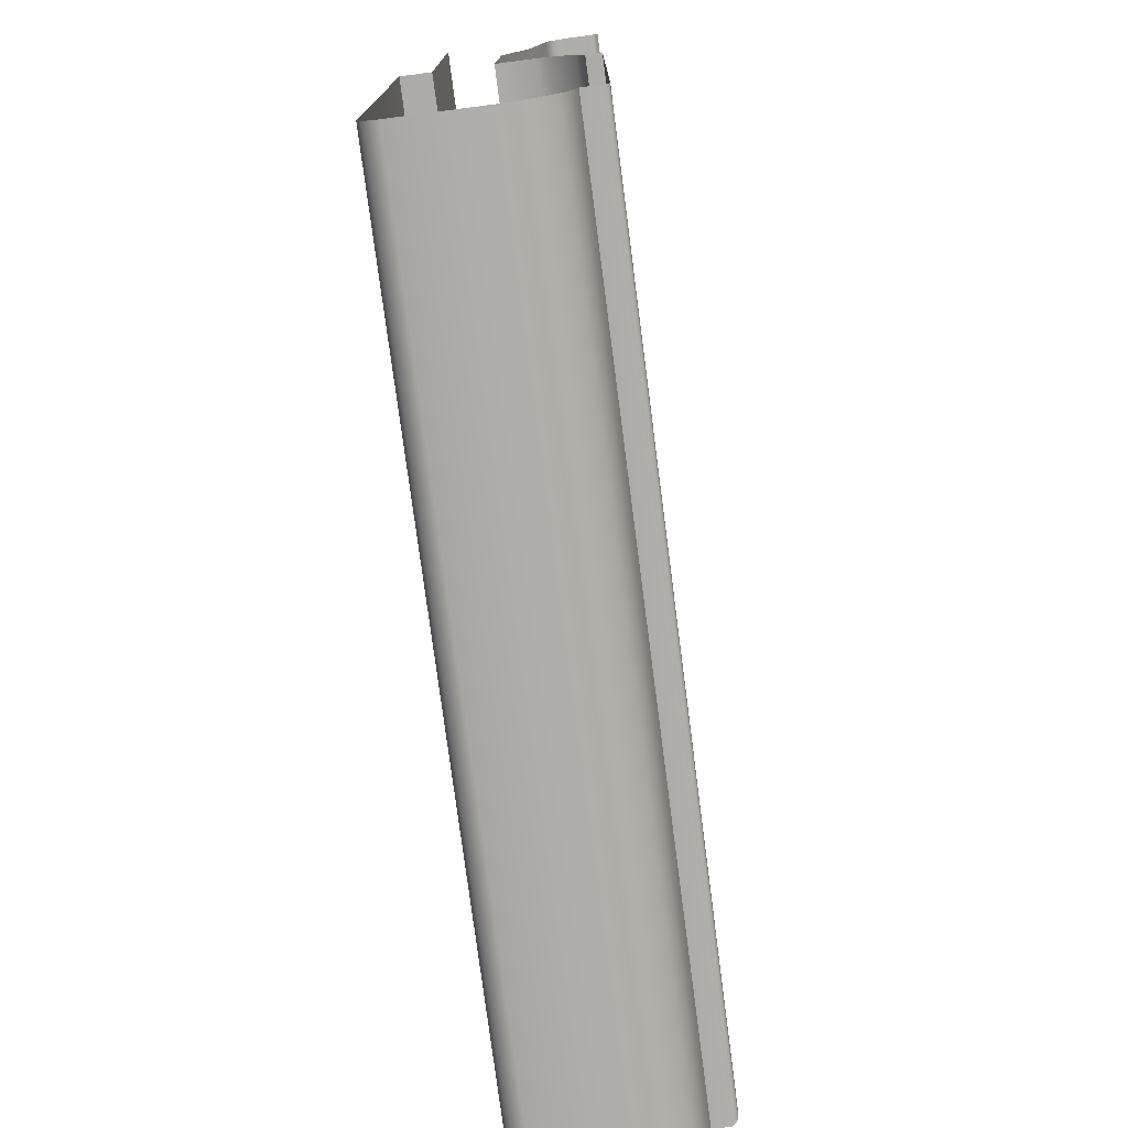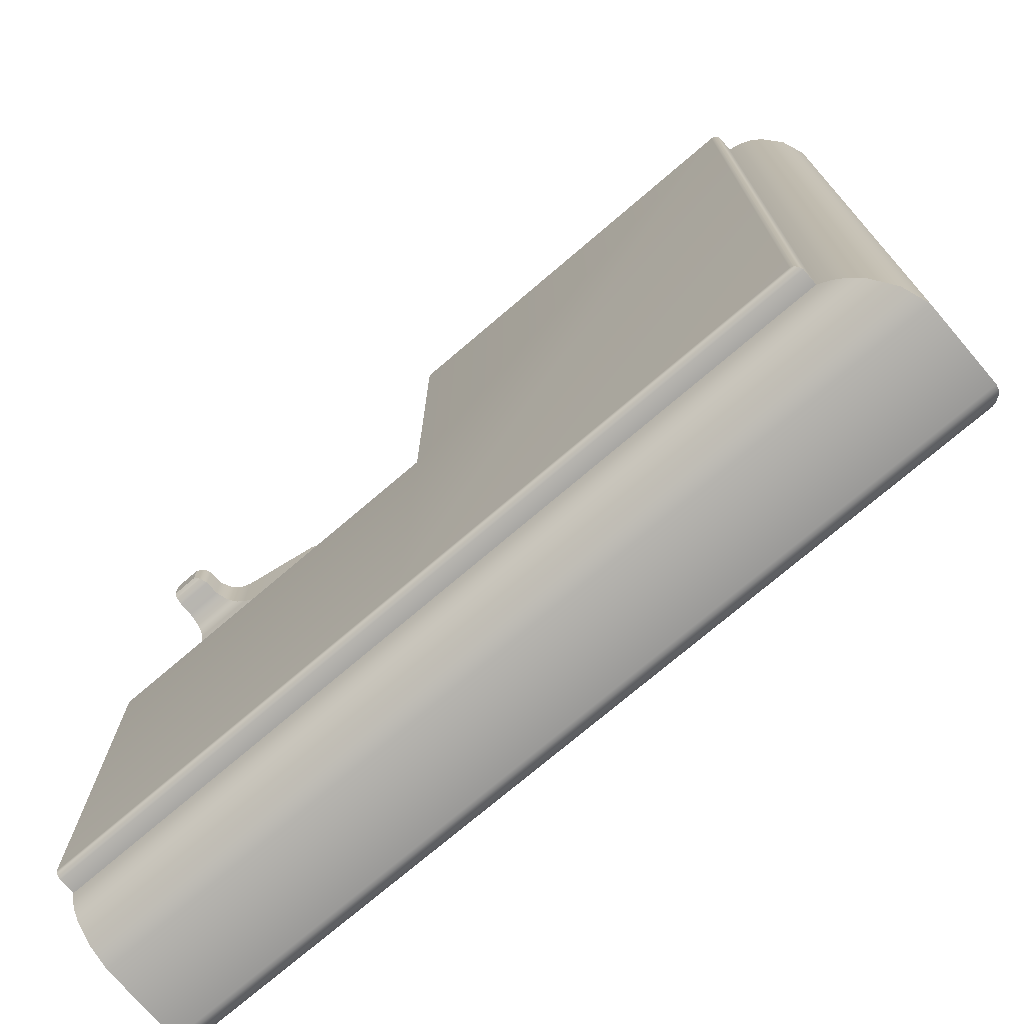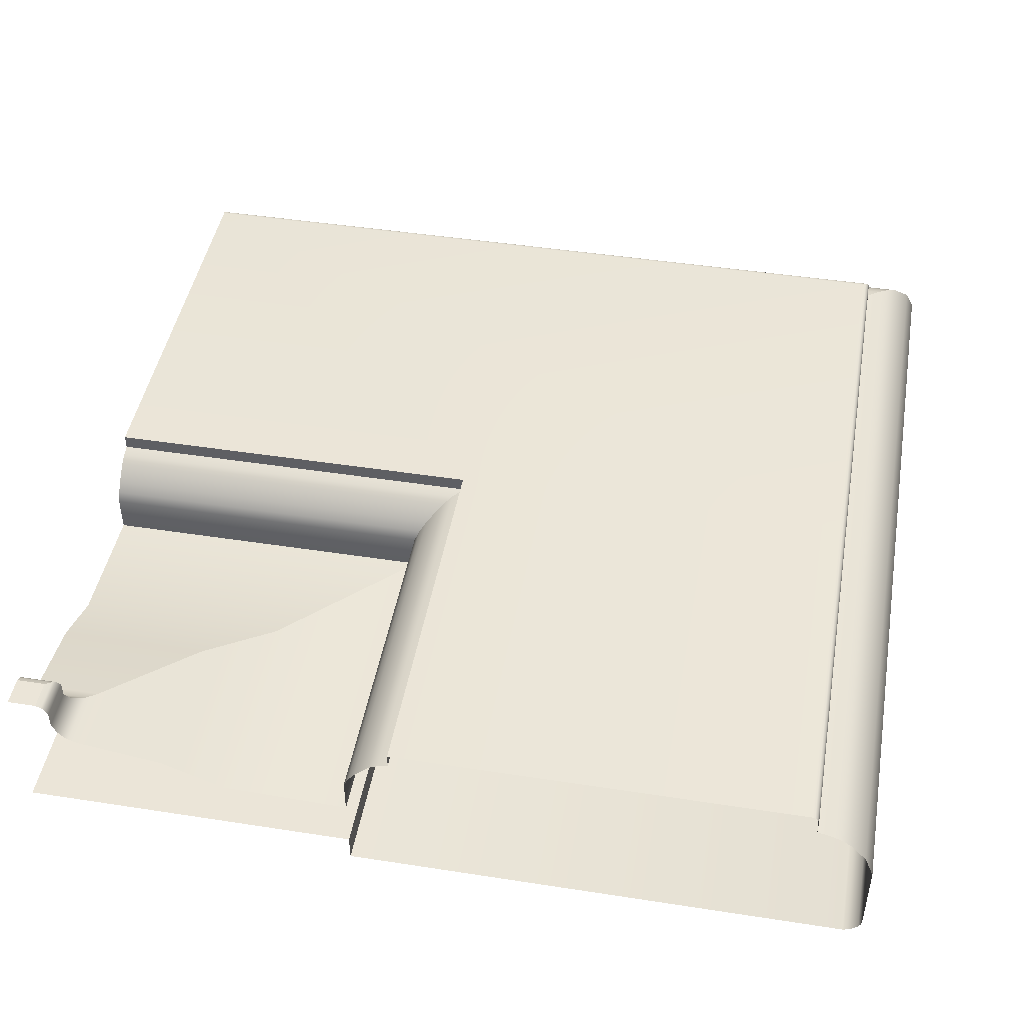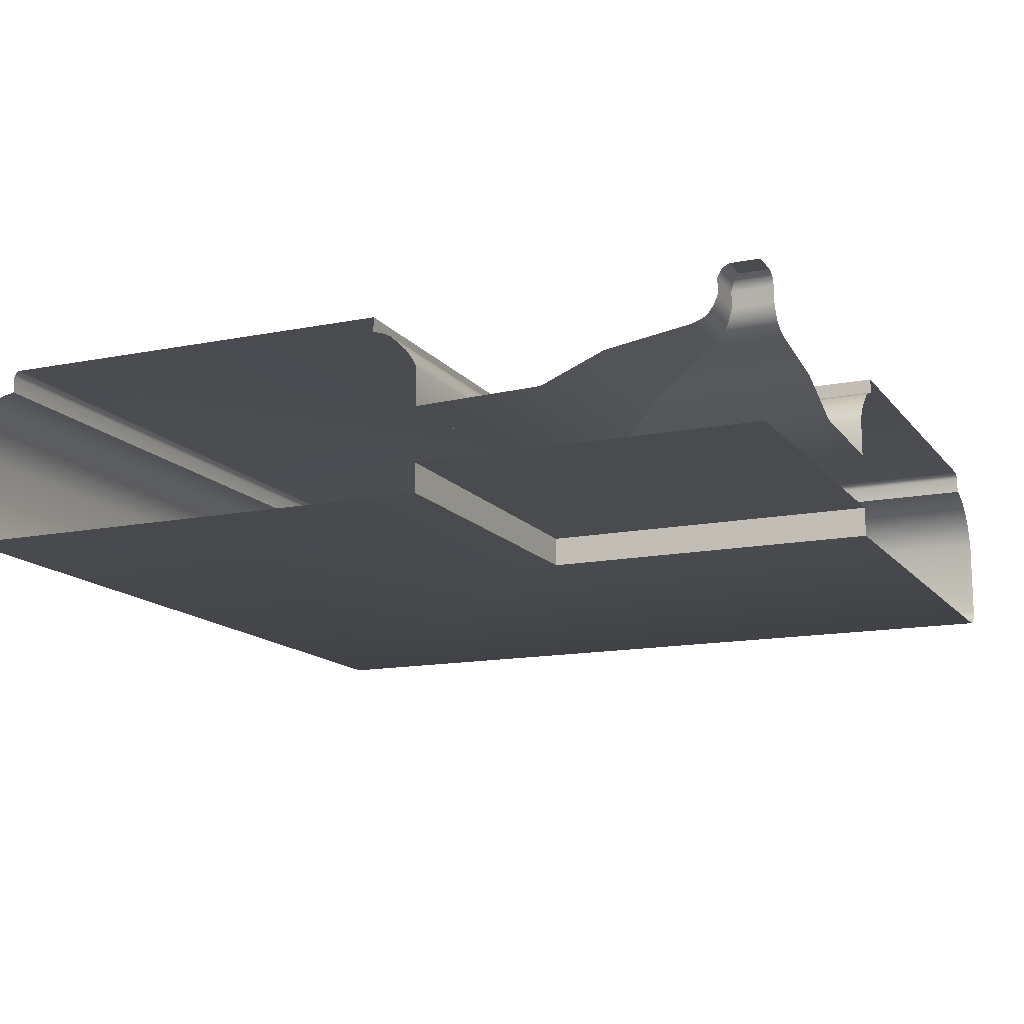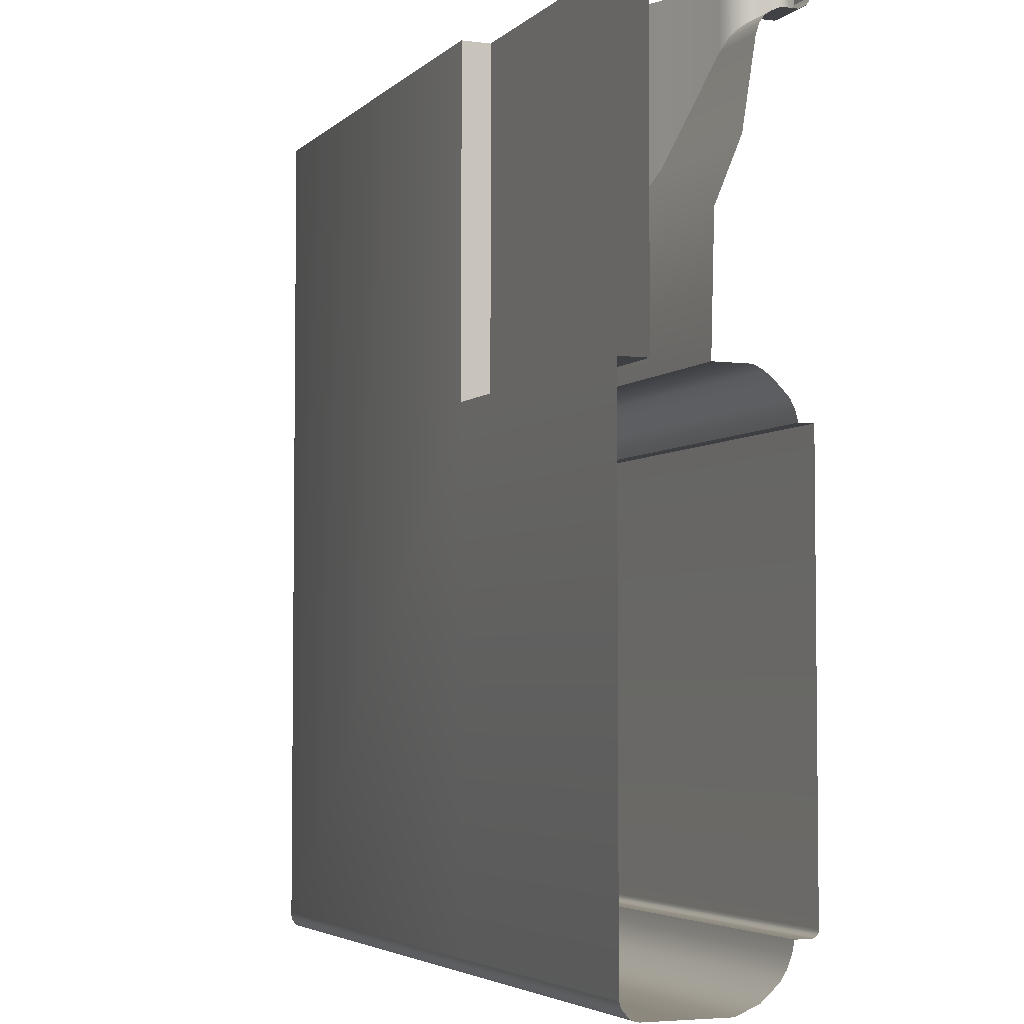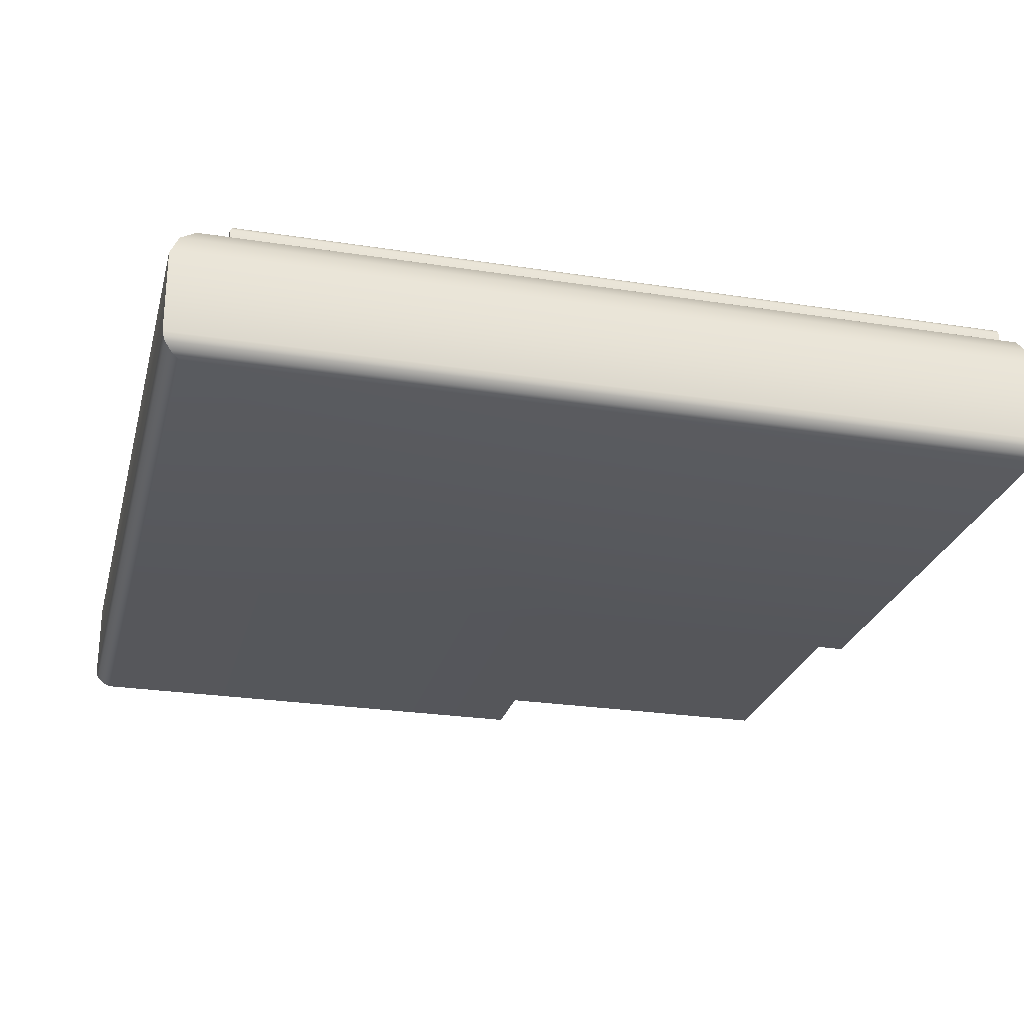
<metadata>
{"format":"obj","ext":"obj","renderer":"f3d","projection":"perspective","resolution":1024,"background":"white","views":[{"elev":-76.4,"azim":-82.6,"up":"+Y"},{"elev":-74.1,"azim":40.5,"up":"+Y"},{"elev":45.9,"azim":-79.9,"up":"+Z"},{"elev":-14.0,"azim":-156.1,"up":"+Z"},{"elev":-4.2,"azim":-112.6,"up":"+Y"},{"elev":-25.8,"azim":76.0,"up":"+Z"}]}
</metadata>
<code>
o RT_11_BR1/RT_11_BR/mesh38/mesh38-geometry#mesh38-geometry
v 0.3815 -0.5499 0.403
v 0.4801 -0.6484 0.403
v 0.3815 -0.6484 0.403
v 0.4801 -0.484 0.403
v 0.481 -0.6493 0.4033
v 0.3156 -0.5499 0.403
v 0.3815 -0.484 0.403
v 0.481 -0.484 0.4033
v 0.3801 -0.6493 0.4033
v 0.3156 -0.6484 0.403
v 0.3815 -0.5499 0.4087
v 0.4817 -0.65 0.4037
v 0.4817 -0.484 0.4037
v 0.3156 -0.5499 0.4087
v 0.3815 -0.484 0.4087
v 0.3794 -0.65 0.4037
v 0.3156 -0.6493 0.4033
v 0.3156 -0.484 0.4087
v 0.4829 -0.6513 0.4048
v 0.4829 -0.484 0.4048
v 0.3782 -0.6513 0.4048
v 0.3156 -0.65 0.4037
v 0.4833 -0.6516 0.4056
v 0.3778 -0.6516 0.4056
v 0.3156 -0.6513 0.4048
v 0.4833 -0.484 0.4056
v 0.4835 -0.6518 0.4064
v 0.3156 -0.6516 0.4056
v 0.3776 -0.6518 0.4064
v 0.3156 -0.6518 0.4064
v 0.4835 -0.484 0.4064
v 0.4835 -0.6518 0.4226
v 0.3776 -0.6518 0.4226
v 0.3156 -0.6518 0.4226
v 0.4835 -0.484 0.4226
v 0.3794 -0.65 0.4271
v 0.4817 -0.65 0.4271
v 0.3156 -0.6501 0.4271
v 0.4817 -0.484 0.4271
v 0.3825 -0.6469 0.4307
v 0.3156 -0.6469 0.4307
v 0.4786 -0.6469 0.4307
v 0.4786 -0.484 0.4307
v 0.4766 -0.6449 0.432
v 0.3156 -0.6449 0.432
v 0.3845 -0.6449 0.432
v 0.4766 -0.484 0.432
v 0.3867 -0.6427 0.4329
v 0.3156 -0.6427 0.4329
v 0.4744 -0.6427 0.4329
v 0.4744 -0.484 0.4329
v 0.472 -0.6403 0.4334
v 0.3156 -0.6404 0.4334
v 0.3891 -0.6403 0.4334
v 0.472 -0.484 0.4334
v 0.472 -0.6403 0.4365
v 0.3156 -0.6404 0.4365
v 0.3891 -0.6403 0.4365
v 0.472 -0.484 0.4365
v 0.3893 -0.6401 0.437
v 0.3156 -0.6401 0.437
v 0.4718 -0.6401 0.437
v 0.4718 -0.484 0.437
v 0.3894 -0.64 0.4372
v 0.3156 -0.64 0.4372
v 0.4717 -0.64 0.4372
v 0.4717 -0.484 0.4372
v 0.3898 -0.6397 0.4375
v 0.3156 -0.6397 0.4375
v 0.4713 -0.6397 0.4375
v 0.4713 -0.484 0.4375
v 0.39 -0.6394 0.4377
v 0.3156 -0.6394 0.4377
v 0.4711 -0.6394 0.4377
v 0.4711 -0.484 0.4377
v 0.4705 -0.6388 0.4377
v 0.3156 -0.6389 0.4377
v 0.3906 -0.6388 0.4377
v 0.4705 -0.484 0.4377
v 0.3156 -0.5589 0.4377
v 0.3906 -0.5589 0.4377
v 0.3906 -0.484 0.4377
v 0.3156 -0.5589 0.4348
v 0.3906 -0.484 0.4348
v 0.3906 -0.5589 0.4348
v 0.3156 -0.5569 0.4343
v 0.3886 -0.5569 0.4343
v 0.3886 -0.484 0.4343
v 0.3156 -0.5551 0.4333
v 0.3867 -0.5551 0.4333
v 0.3867 -0.484 0.4333
v 0.3156 -0.5521 0.4305
v 0.3838 -0.5521 0.4305
v 0.3838 -0.484 0.4305
v 0.3156 -0.5508 0.4287
v 0.3825 -0.484 0.4287
v 0.3825 -0.5508 0.4287
v 0.3156 -0.5499 0.4268
v 0.3816 -0.484 0.4268
v 0.3816 -0.5499 0.4268
v 0.3156 -0.5499 0.4193
v 0.3816 -0.484 0.4193
v 0.3816 -0.5499 0.4193
v 0.3156 -0.5252 0.42
v 0.3569 -0.5252 0.42
v 0.3569 -0.484 0.42
v 0.3156 -0.513 0.4251
v 0.3447 -0.513 0.4251
v 0.3447 -0.484 0.4251
v 0.3156 -0.4966 0.4277
v 0.3283 -0.4966 0.4277
v 0.3283 -0.484 0.4277
v 0.3156 -0.4947 0.4284
v 0.3264 -0.4947 0.4284
v 0.3264 -0.484 0.4284
v 0.3156 -0.4939 0.4289
v 0.3255 -0.4939 0.4289
v 0.3255 -0.484 0.4289
v 0.3156 -0.4932 0.4296
v 0.3249 -0.4932 0.4296
v 0.3249 -0.484 0.4296
v 0.3156 -0.4926 0.4305
v 0.3242 -0.4926 0.4305
v 0.3242 -0.484 0.4305
v 0.3156 -0.4918 0.4324
v 0.3234 -0.4918 0.4324
v 0.3234 -0.484 0.4324
v 0.3156 -0.4918 0.4354
v 0.3234 -0.4918 0.4354
v 0.3234 -0.484 0.4354
v 0.3156 -0.491 0.4369
v 0.3227 -0.491 0.4369
v 0.3227 -0.484 0.4369
v 0.3156 -0.4905 0.4373
v 0.3222 -0.4905 0.4373
v 0.3222 -0.484 0.4373
v 0.3156 -0.4895 0.4378
v 0.3212 -0.4895 0.4378
v 0.3212 -0.484 0.4378
v 0.3156 -0.484 0.4378
f 1 2 3
f 2 1 4
f 5 3 2
f 3 6 1
f 4 1 7
f 8 2 4
f 3 5 9
f 2 8 5
f 6 3 10
f 6 11 1
f 11 7 1
f 12 9 5
f 9 10 3
f 13 5 8
f 11 6 14
f 7 11 15
f 9 12 16
f 5 13 12
f 10 9 17
f 18 11 14
f 11 18 15
f 19 16 12
f 16 17 9
f 20 12 13
f 16 19 21
f 12 20 19
f 17 16 22
f 23 21 19
f 21 22 16
f 20 23 19
f 21 23 24
f 22 21 25
f 23 20 26
f 27 24 23
f 28 21 24
f 21 28 25
f 26 27 23
f 24 27 29
f 24 30 28
f 27 26 31
f 32 29 27
f 30 24 29
f 31 32 27
f 29 32 33
f 29 34 30
f 32 31 35
f 32 36 33
f 34 29 33
f 35 37 32
f 36 32 37
f 38 33 36
f 33 38 34
f 37 35 39
f 37 40 36
f 36 41 38
f 39 42 37
f 40 37 42
f 41 36 40
f 42 39 43
f 44 40 42
f 40 45 41
f 43 44 42
f 40 44 46
f 45 40 46
f 44 43 47
f 44 48 46
f 46 49 45
f 47 50 44
f 48 44 50
f 49 46 48
f 50 47 51
f 52 48 50
f 48 53 49
f 51 52 50
f 48 52 54
f 53 48 54
f 52 51 55
f 56 54 52
f 54 57 53
f 55 56 52
f 54 56 58
f 57 54 58
f 56 55 59
f 56 60 58
f 58 61 57
f 59 62 56
f 60 56 62
f 61 58 60
f 62 59 63
f 62 64 60
f 60 65 61
f 63 66 62
f 64 62 66
f 65 60 64
f 66 63 67
f 66 68 64
f 64 69 65
f 67 70 66
f 68 66 70
f 69 64 68
f 70 67 71
f 70 72 68
f 68 73 69
f 71 74 70
f 72 70 74
f 73 68 72
f 74 71 75
f 76 72 74
f 72 77 73
f 75 76 74
f 72 76 78
f 77 72 78
f 76 75 79
f 79 78 76
f 78 80 77
f 78 79 81
f 80 78 81
f 81 79 82
f 81 83 80
f 84 81 82
f 83 81 85
f 81 84 85
f 85 86 83
f 84 87 85
f 86 85 87
f 87 84 88
f 87 89 86
f 88 90 87
f 89 87 90
f 90 88 91
f 90 92 89
f 91 93 90
f 92 90 93
f 93 91 94
f 93 95 92
f 96 93 94
f 95 93 97
f 93 96 97
f 97 98 95
f 99 97 96
f 98 97 100
f 97 99 100
f 100 101 98
f 102 100 99
f 101 100 103
f 100 102 103
f 103 104 101
f 102 105 103
f 104 103 105
f 105 102 106
f 105 107 104
f 106 108 105
f 107 105 108
f 108 106 109
f 108 110 107
f 109 111 108
f 110 108 111
f 111 109 112
f 111 113 110
f 112 114 111
f 113 111 114
f 114 112 115
f 114 116 113
f 115 117 114
f 116 114 117
f 117 115 118
f 117 119 116
f 118 120 117
f 119 117 120
f 120 118 121
f 120 122 119
f 121 123 120
f 122 120 123
f 123 121 124
f 123 125 122
f 124 126 123
f 125 123 126
f 126 124 127
f 126 128 125
f 127 129 126
f 128 126 129
f 129 127 130
f 129 131 128
f 130 132 129
f 131 129 132
f 132 130 133
f 132 134 131
f 133 135 132
f 134 132 135
f 135 133 136
f 135 137 134
f 136 138 135
f 137 135 138
f 138 136 139
f 138 140 137
f 140 138 139
f 3 2 1
f 4 1 2
f 2 3 5
f 1 6 3
f 7 1 4
f 4 2 8
f 9 5 3
f 5 8 2
f 10 3 6
f 1 11 6
f 1 7 11
f 5 9 12
f 3 10 9
f 8 5 13
f 14 6 11
f 15 11 7
f 16 12 9
f 12 13 5
f 17 9 10
f 14 11 18
f 15 18 11
f 12 16 19
f 9 17 16
f 13 12 20
f 21 19 16
f 19 20 12
f 22 16 17
f 19 21 23
f 16 22 21
f 19 23 20
f 24 23 21
f 25 21 22
f 26 20 23
f 23 24 27
f 24 21 28
f 25 28 21
f 23 27 26
f 29 27 24
f 28 30 24
f 31 26 27
f 27 29 32
f 29 24 30
f 27 32 31
f 33 32 29
f 30 34 29
f 35 31 32
f 33 36 32
f 33 29 34
f 32 37 35
f 37 32 36
f 36 33 38
f 34 38 33
f 39 35 37
f 36 40 37
f 38 41 36
f 37 42 39
f 42 37 40
f 40 36 41
f 43 39 42
f 42 40 44
f 41 45 40
f 42 44 43
f 46 44 40
f 46 40 45
f 47 43 44
f 46 48 44
f 45 49 46
f 44 50 47
f 50 44 48
f 48 46 49
f 51 47 50
f 50 48 52
f 49 53 48
f 50 52 51
f 54 52 48
f 54 48 53
f 55 51 52
f 52 54 56
f 53 57 54
f 52 56 55
f 58 56 54
f 58 54 57
f 59 55 56
f 58 60 56
f 57 61 58
f 56 62 59
f 62 56 60
f 60 58 61
f 63 59 62
f 60 64 62
f 61 65 60
f 62 66 63
f 66 62 64
f 64 60 65
f 67 63 66
f 64 68 66
f 65 69 64
f 66 70 67
f 70 66 68
f 68 64 69
f 71 67 70
f 68 72 70
f 69 73 68
f 70 74 71
f 74 70 72
f 72 68 73
f 75 71 74
f 74 72 76
f 73 77 72
f 74 76 75
f 78 76 72
f 78 72 77
f 79 75 76
f 76 78 79
f 77 80 78
f 81 79 78
f 81 78 80
f 82 79 81
f 80 83 81
f 82 81 84
f 85 81 83
f 85 84 81
f 83 86 85
f 85 87 84
f 87 85 86
f 88 84 87
f 86 89 87
f 87 90 88
f 90 87 89
f 91 88 90
f 89 92 90
f 90 93 91
f 93 90 92
f 94 91 93
f 92 95 93
f 94 93 96
f 97 93 95
f 97 96 93
f 95 98 97
f 96 97 99
f 100 97 98
f 100 99 97
f 98 101 100
f 99 100 102
f 103 100 101
f 103 102 100
f 101 104 103
f 103 105 102
f 105 103 104
f 106 102 105
f 104 107 105
f 105 108 106
f 108 105 107
f 109 106 108
f 107 110 108
f 108 111 109
f 111 108 110
f 112 109 111
f 110 113 111
f 111 114 112
f 114 111 113
f 115 112 114
f 113 116 114
f 114 117 115
f 117 114 116
f 118 115 117
f 116 119 117
f 117 120 118
f 120 117 119
f 121 118 120
f 119 122 120
f 120 123 121
f 123 120 122
f 124 121 123
f 122 125 123
f 123 126 124
f 126 123 125
f 127 124 126
f 125 128 126
f 126 129 127
f 129 126 128
f 130 127 129
f 128 131 129
f 129 132 130
f 132 129 131
f 133 130 132
f 131 134 132
f 132 135 133
f 135 132 134
f 136 133 135
f 134 137 135
f 135 138 136
f 138 135 137
f 139 136 138
f 137 140 138
f 139 138 140

</code>
